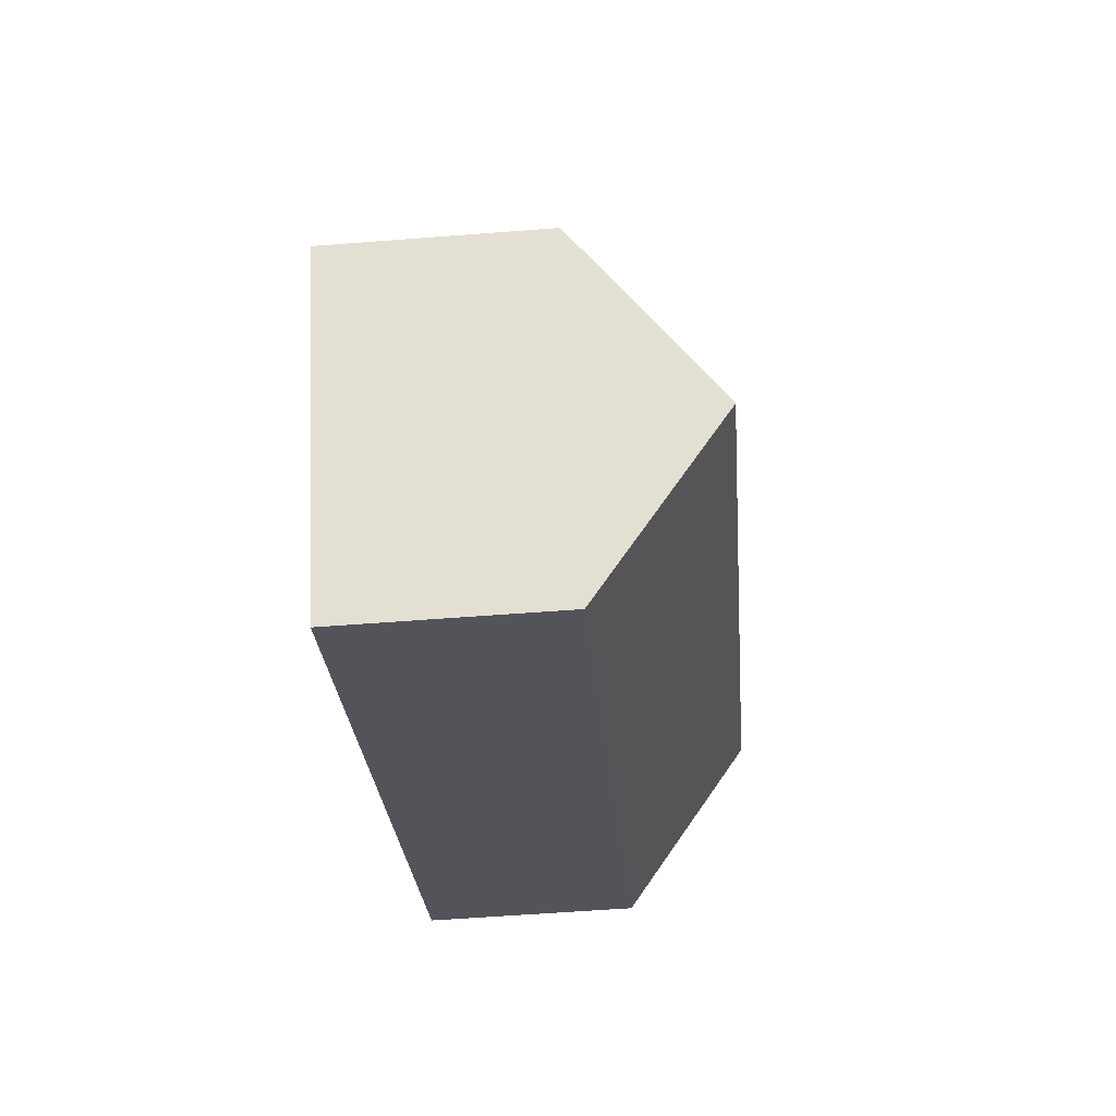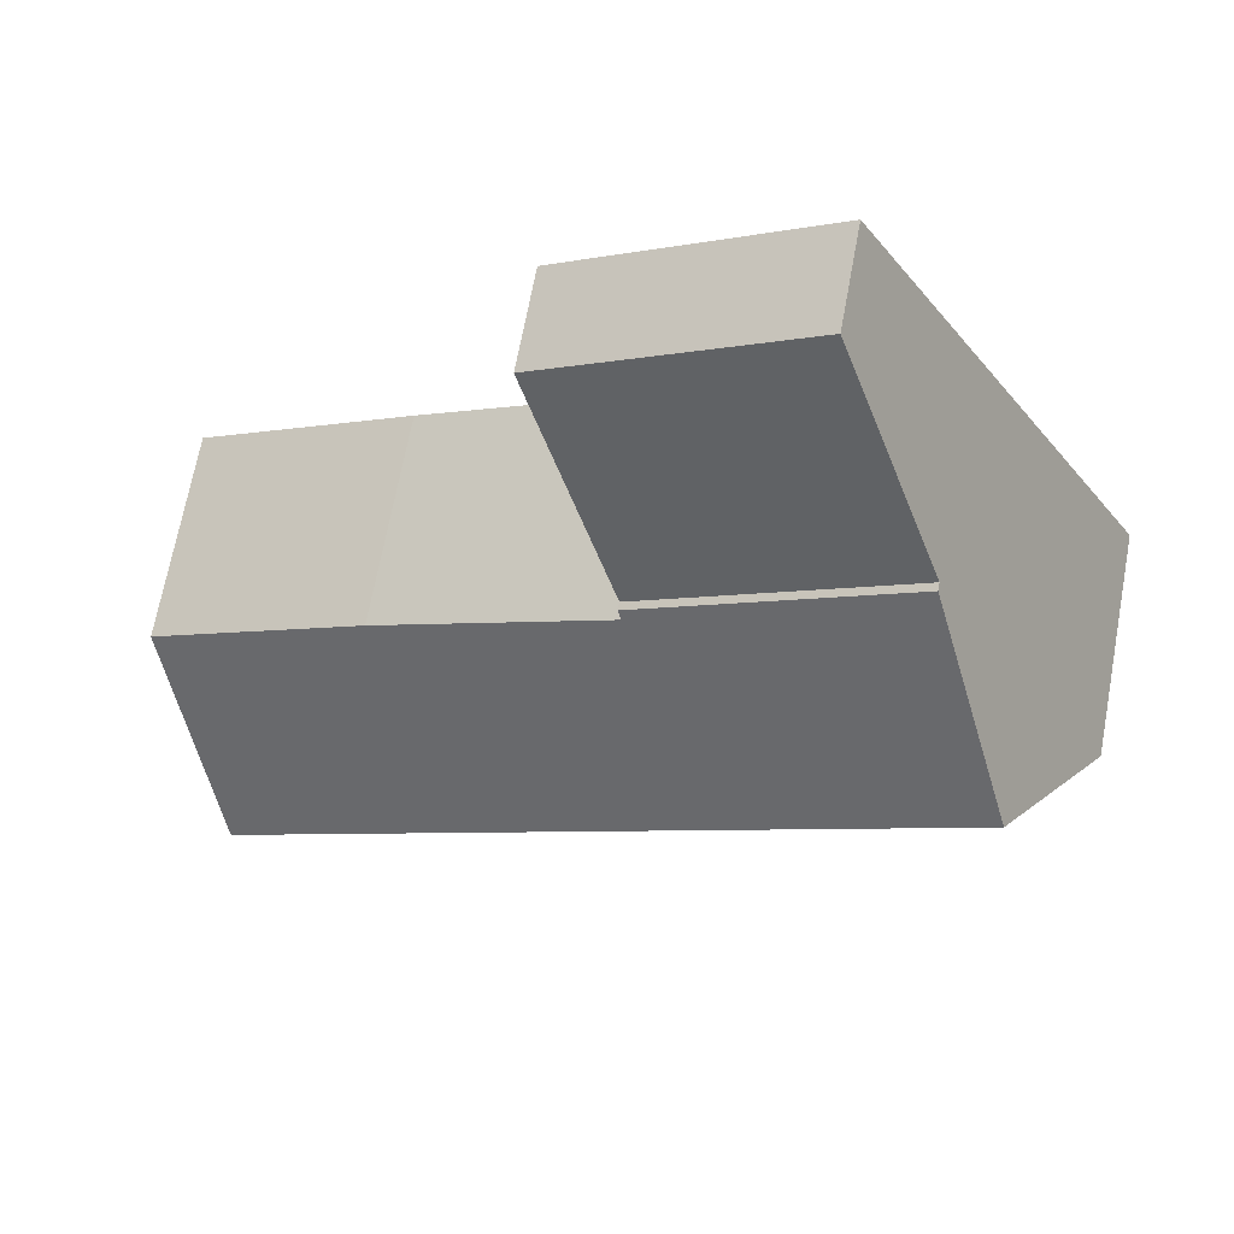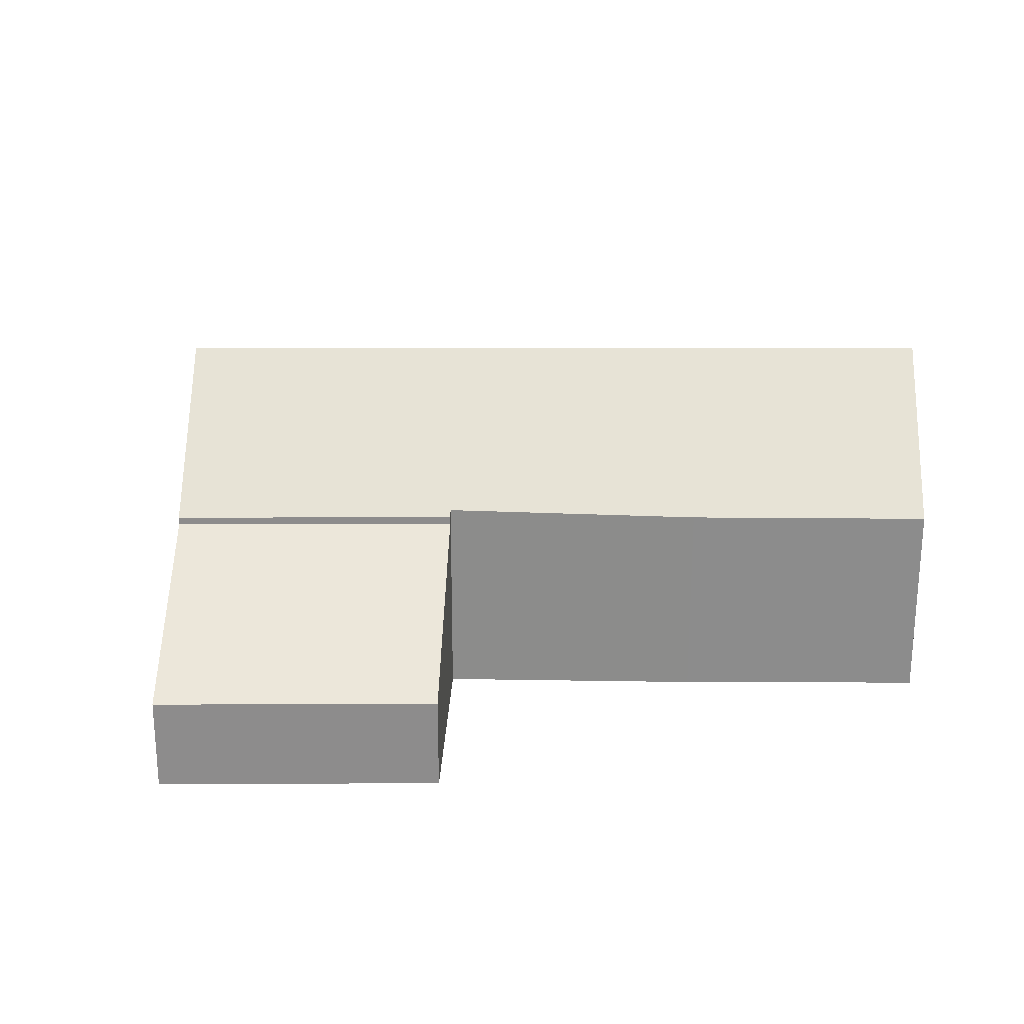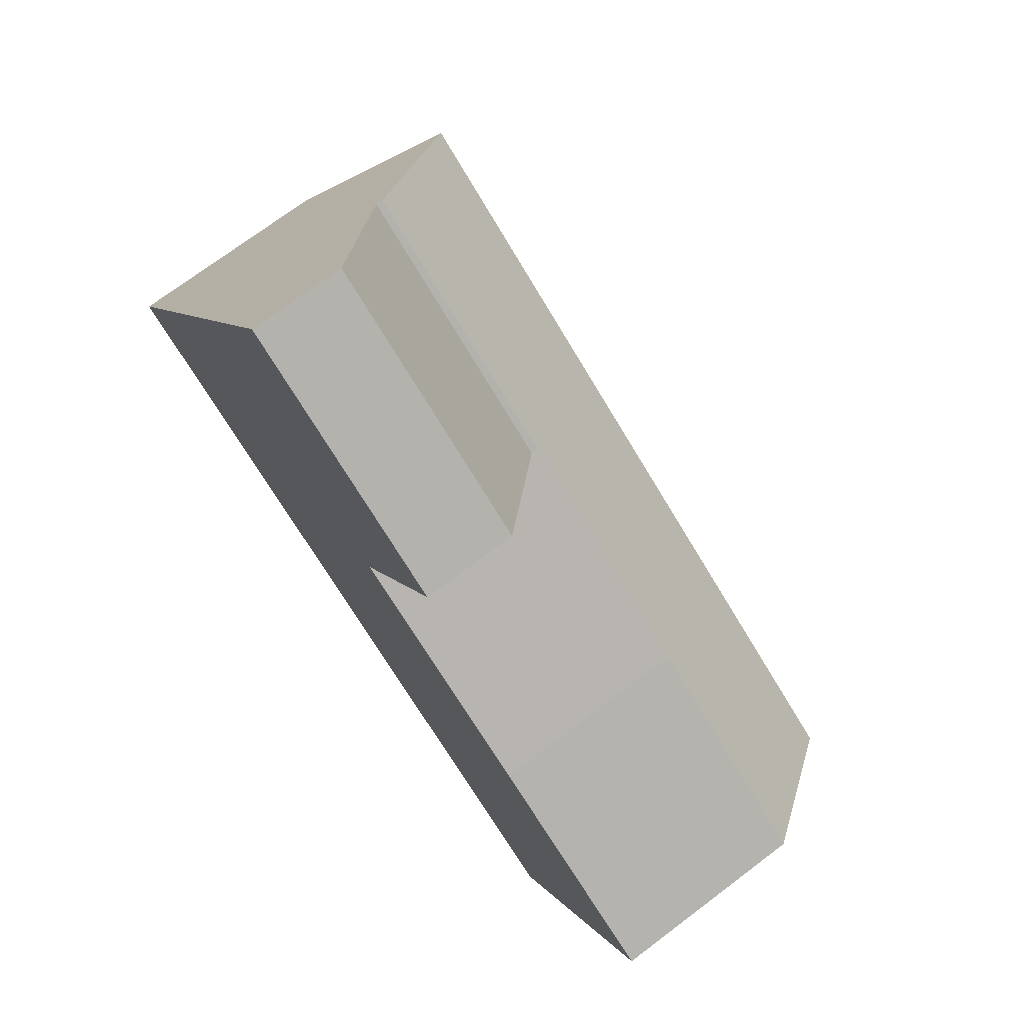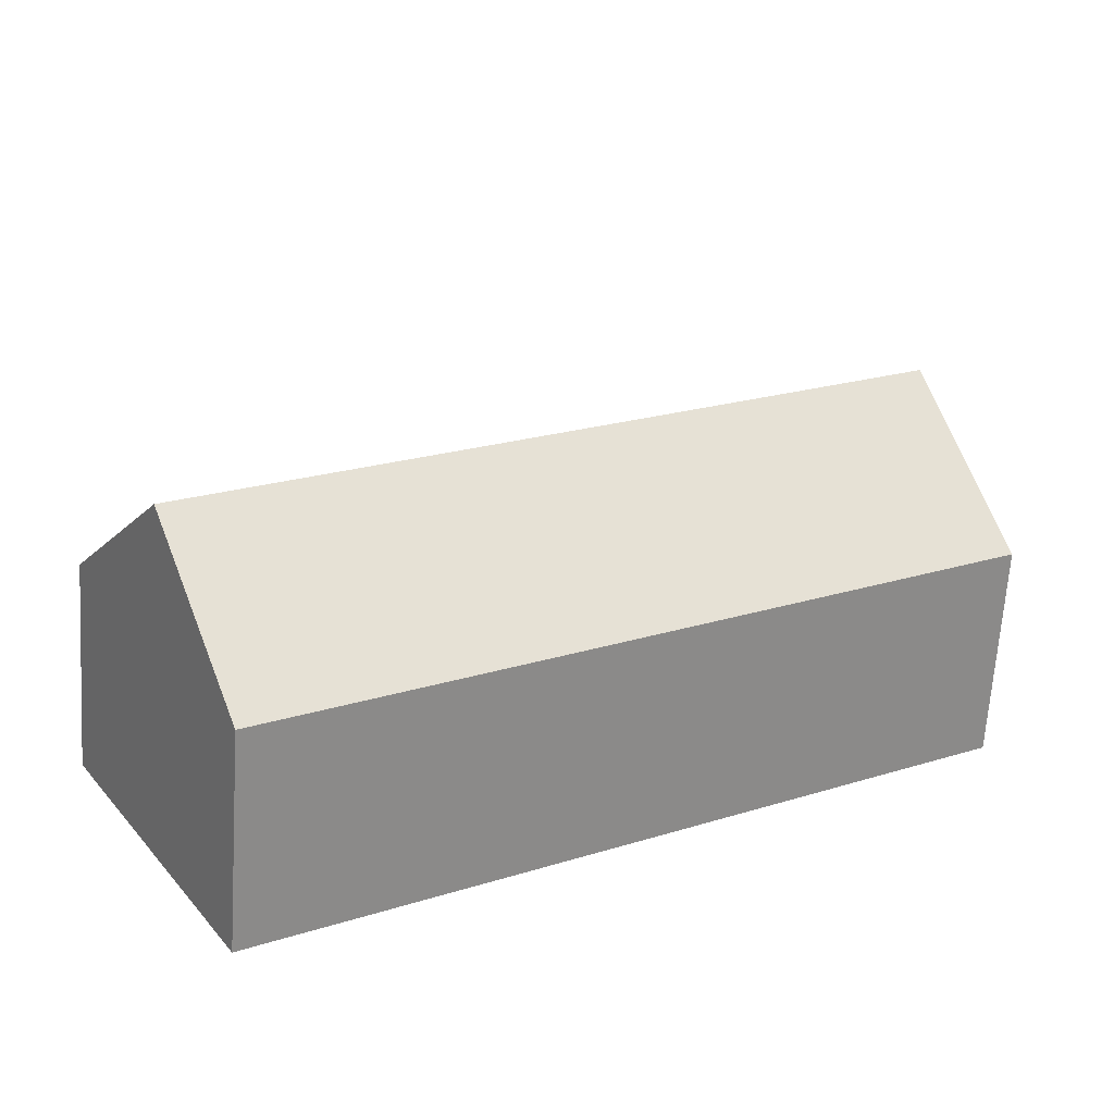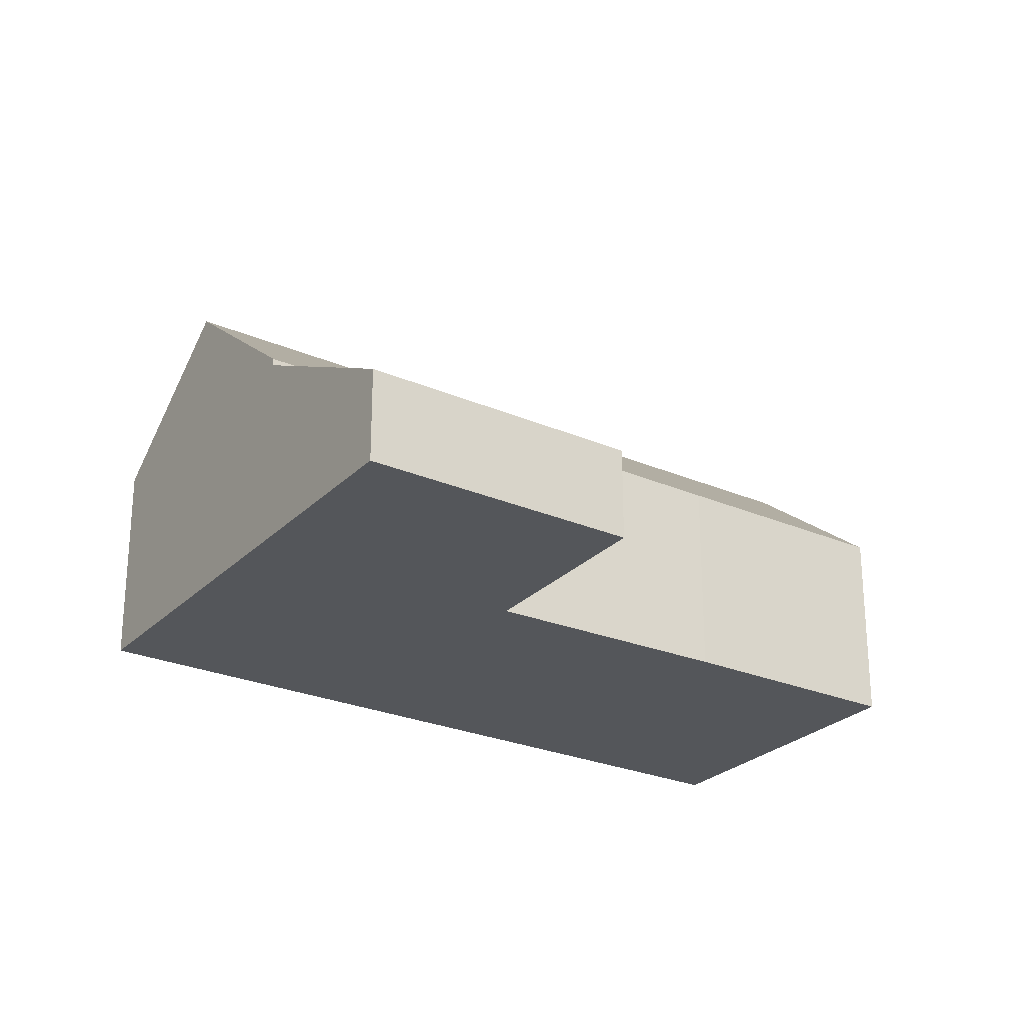
<metadata>
{"format":"obj","ext":"obj","renderer":"f3d","projection":"perspective","resolution":1024,"background":"white","views":[{"elev":-55.8,"azim":94.7,"up":"+Z"},{"elev":68.6,"azim":-169.5,"up":"+Z"},{"elev":25.7,"azim":31.9,"up":"+Y"},{"elev":72.0,"azim":52.9,"up":"+Z"},{"elev":-65.2,"azim":176.3,"up":"+Z"},{"elev":-25.6,"azim":-2.8,"up":"+Y"}]}
</metadata>
<code>
v  4.057 4.685 6.922
v  12.38 2.259 7.548
v  9.951 4.68 3.247
v  6.564 2.253 11.2
v  12.38 -4.622e-16 7.548
v  6.564 -6.859e-16 11.2
v  9.951 -1.988e-16 3.247
v  4.057 -4.239e-16 6.922
v  6.021 4.934 -3.754
v  18.2 7.913 -6.684
v  16.21 4.934 -10.11
v  8.024 7.913 -0.336
v  0 4.934 3.021e-16
v  2.003 7.913 3.418
v  9.951 4.859 3.247
v  4.057 4.859 6.922
v  9.868 4.986 3.1
v  9.994 4.983 3.026
v  15.24 4.858 -0.051
v  20.27 4.832 -3.143
v  20.27 1.925e-16 -3.143
v  18.2 4.093e-16 -6.684
v  16.21 6.189e-16 -10.11
v  9.868 -1.898e-16 3.1
v  6.021 2.299e-16 -3.754
v  0 0 0
v  2.003 -2.093e-16 3.418
v  15.24 3.123e-18 -0.051
v  9.994 -1.853e-16 3.026
g defaultobject
f 1 2 3
f 2 1 4
f 4 5 2
f 5 4 6
f 2 7 3
f 7 2 5
f 3 8 1
f 8 3 7
f 8 4 1
f 4 8 6
f 8 5 6
f 5 8 7
f 9 10 11
f 10 9 12
f 12 9 13
f 12 13 14
f 15 14 16
f 14 15 17
f 14 17 12
f 12 17 18
f 12 18 19
f 12 19 10
f 10 19 20
f 21 10 20
f 10 21 11
f 11 21 22
f 11 22 23
f 15 24 17
f 24 15 7
f 23 9 11
f 9 23 25
f 9 25 13
f 13 25 26
f 26 14 13
f 14 26 16
f 16 26 27
f 16 27 8
f 8 15 16
f 15 8 7
f 28 20 19
f 20 28 21
f 24 18 17
f 18 24 19
f 19 24 28
f 28 24 29
f 25 27 26
f 27 25 8
f 8 25 23
f 8 23 24
f 24 23 29
f 29 23 28
f 28 23 22
f 28 22 21
f 7 8 24

</code>
